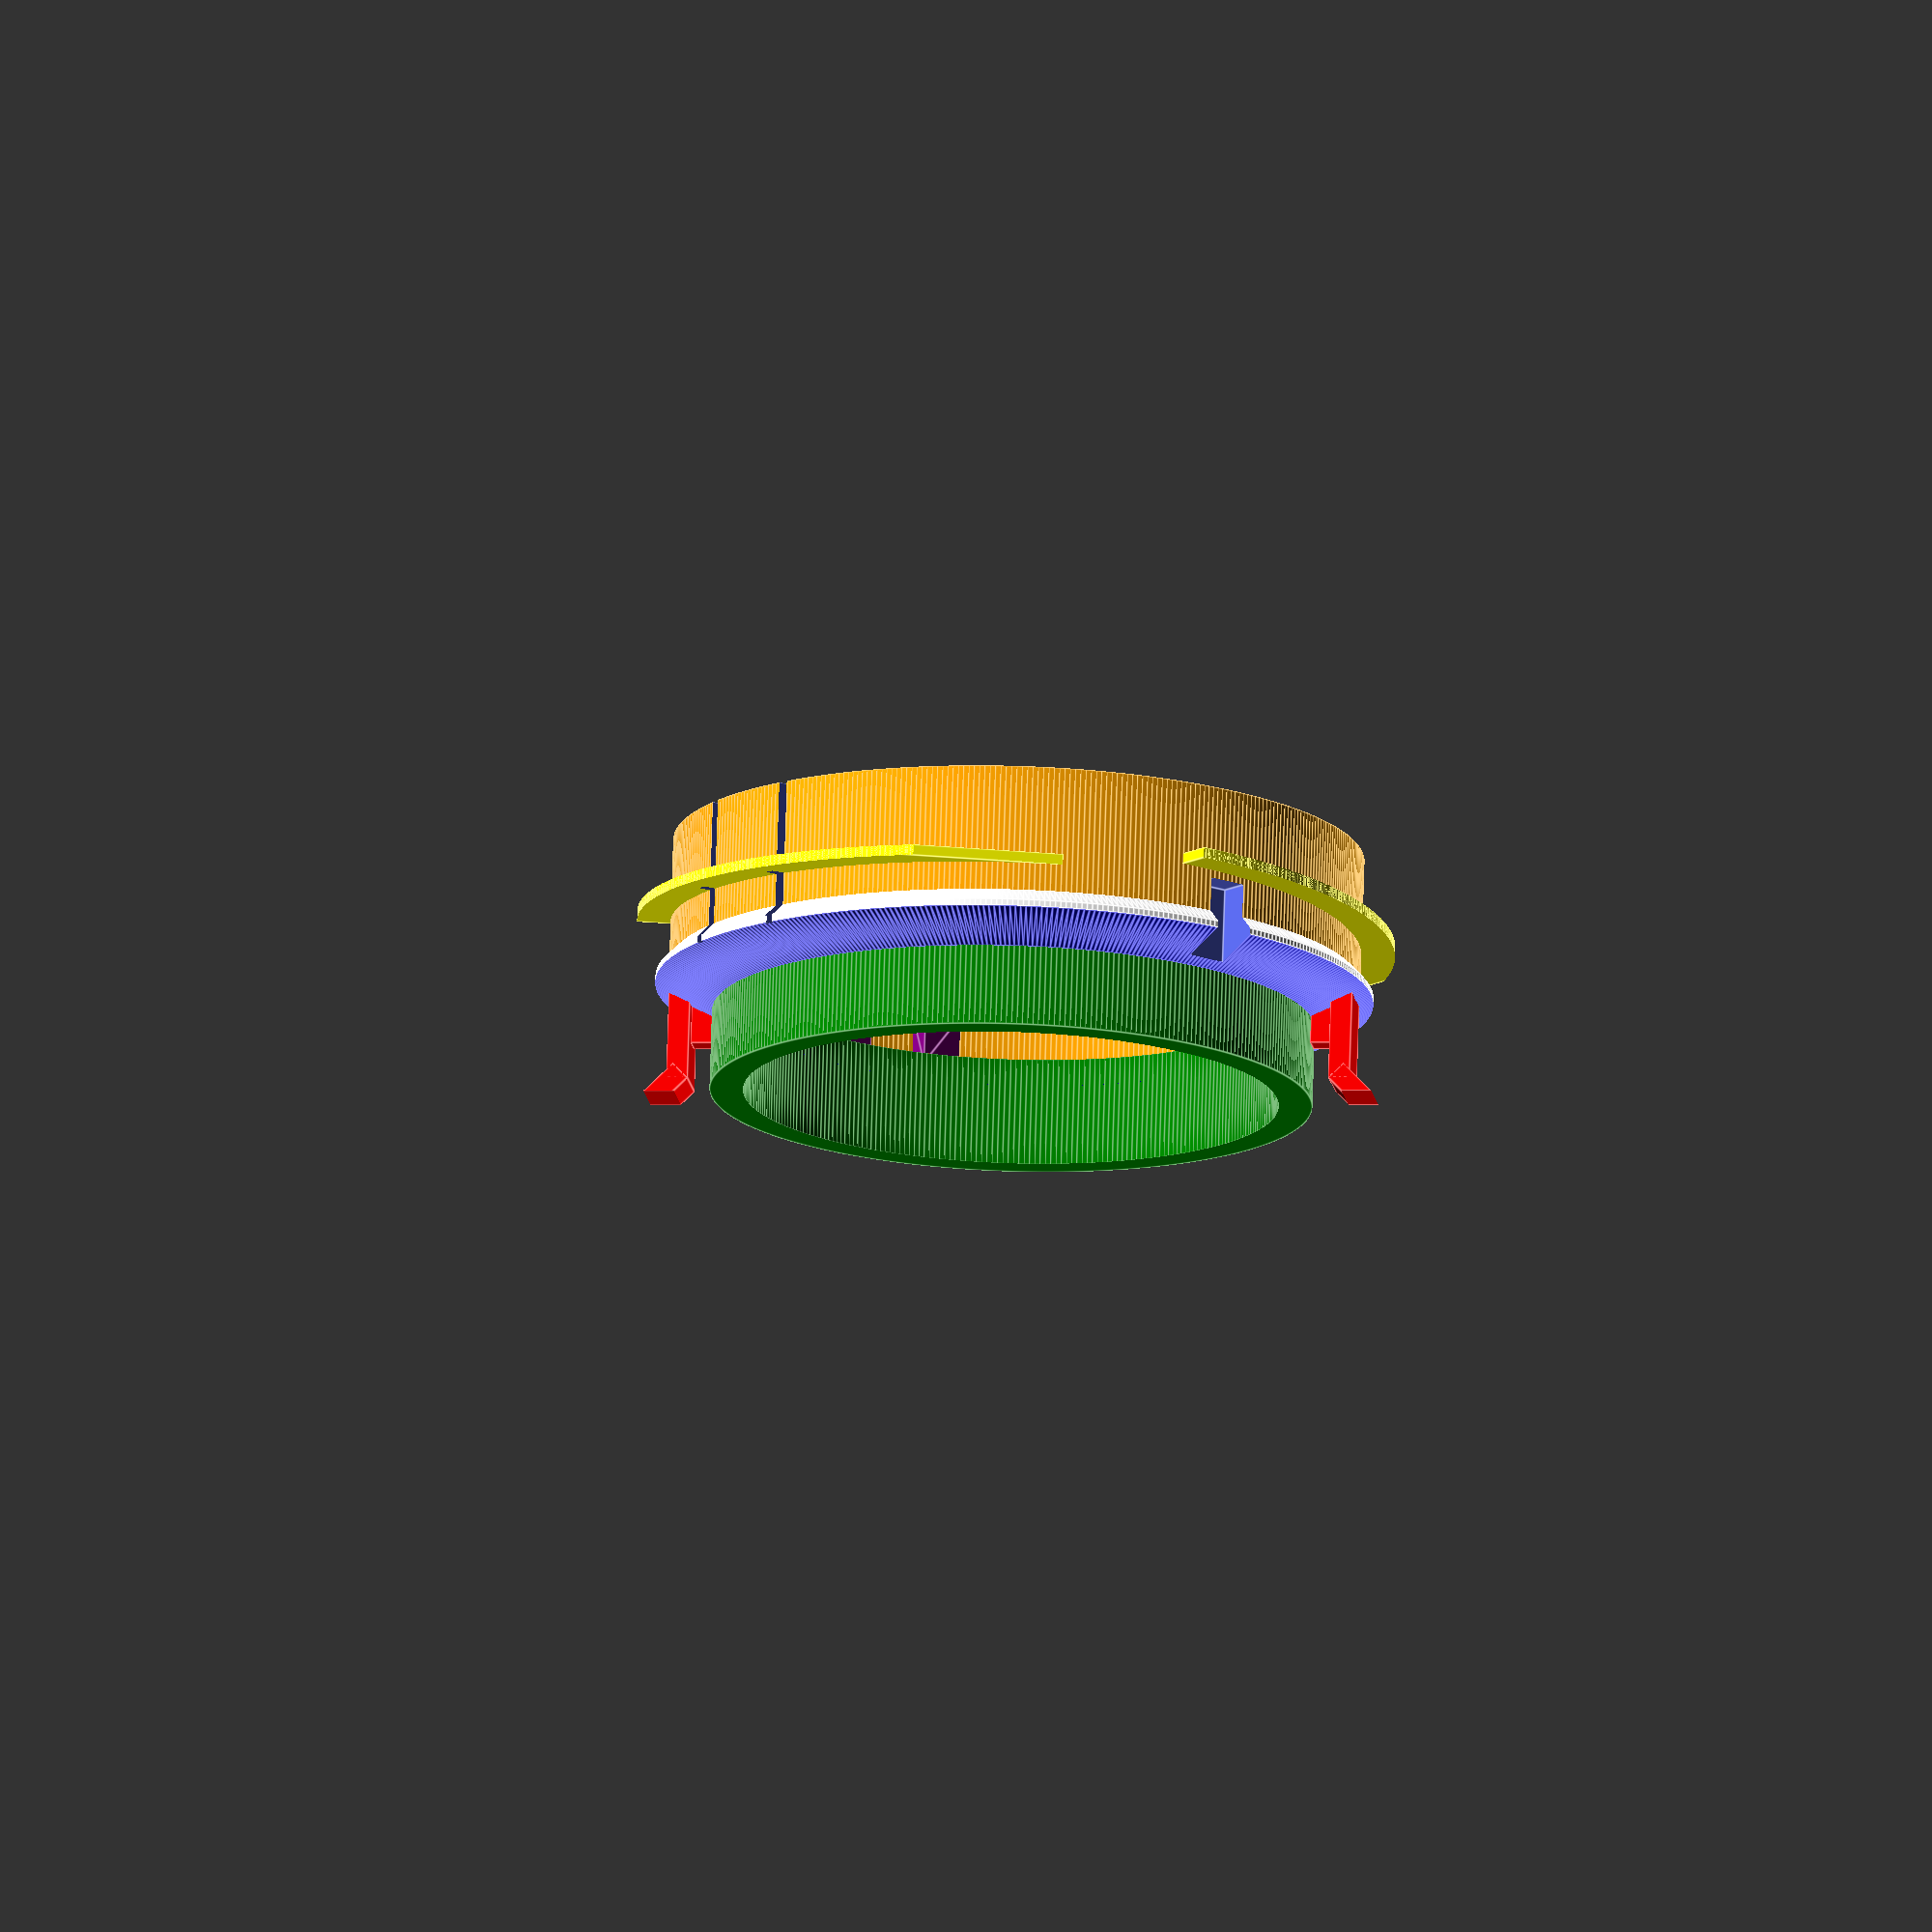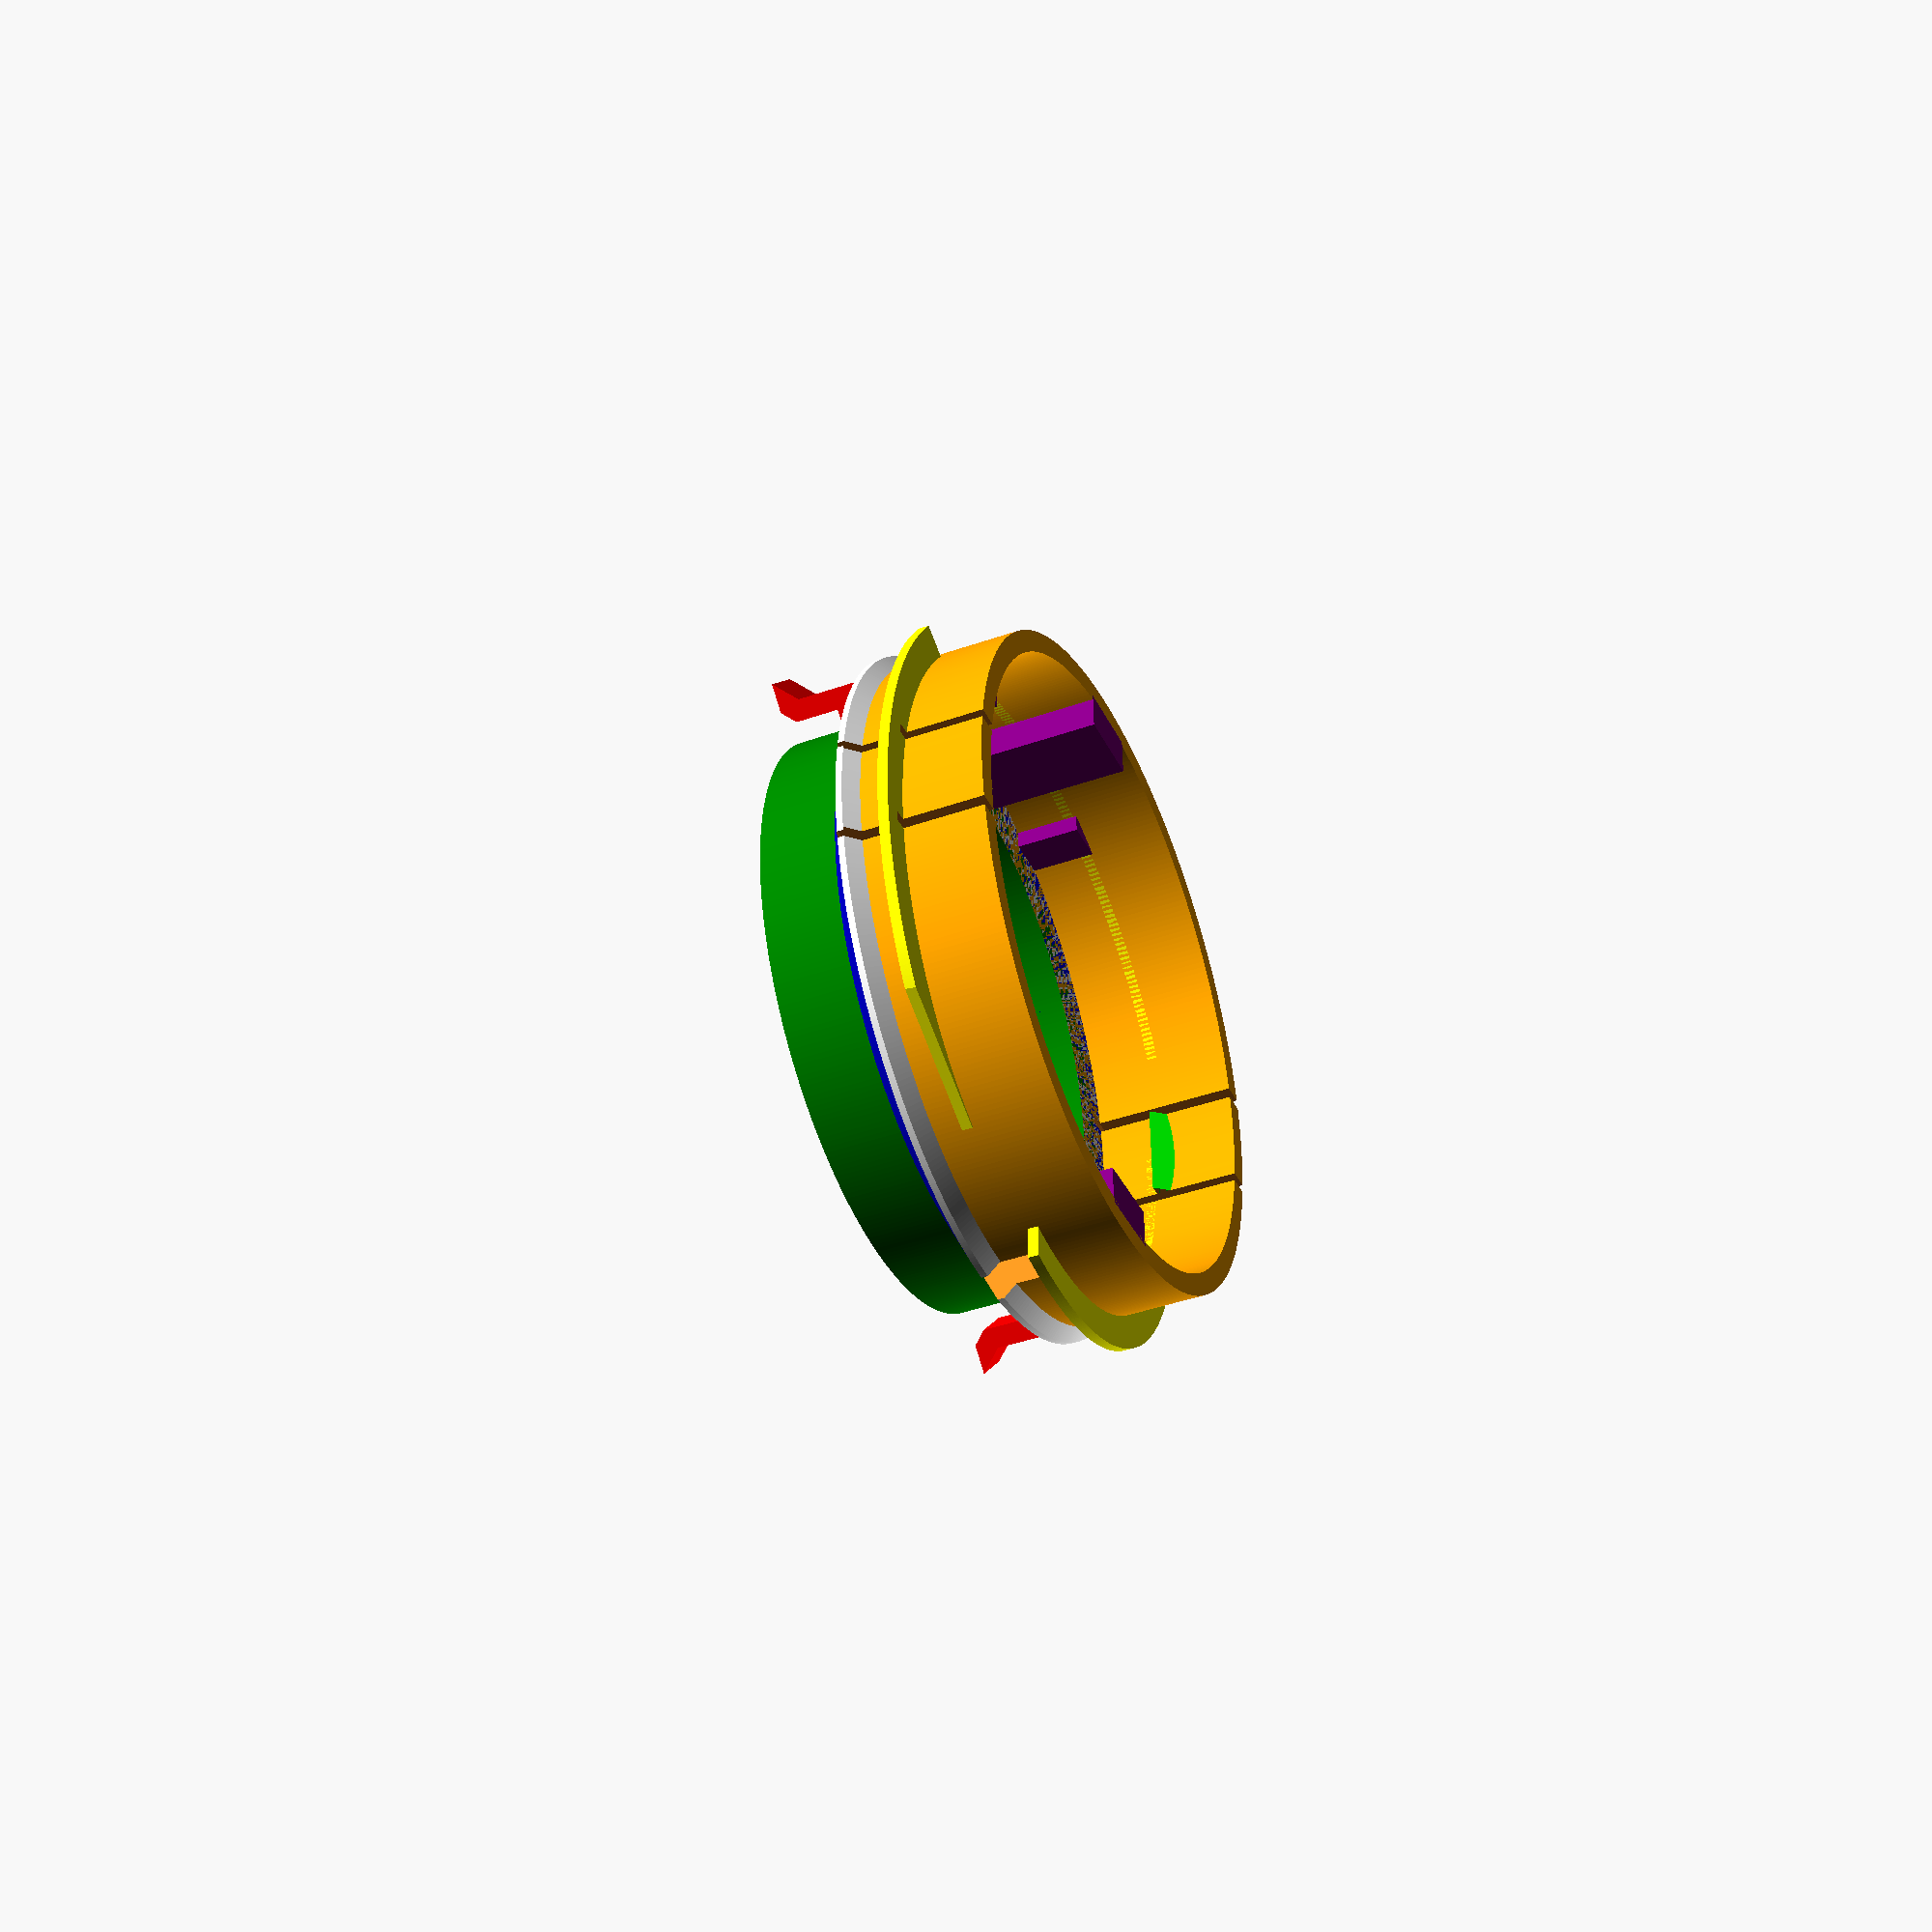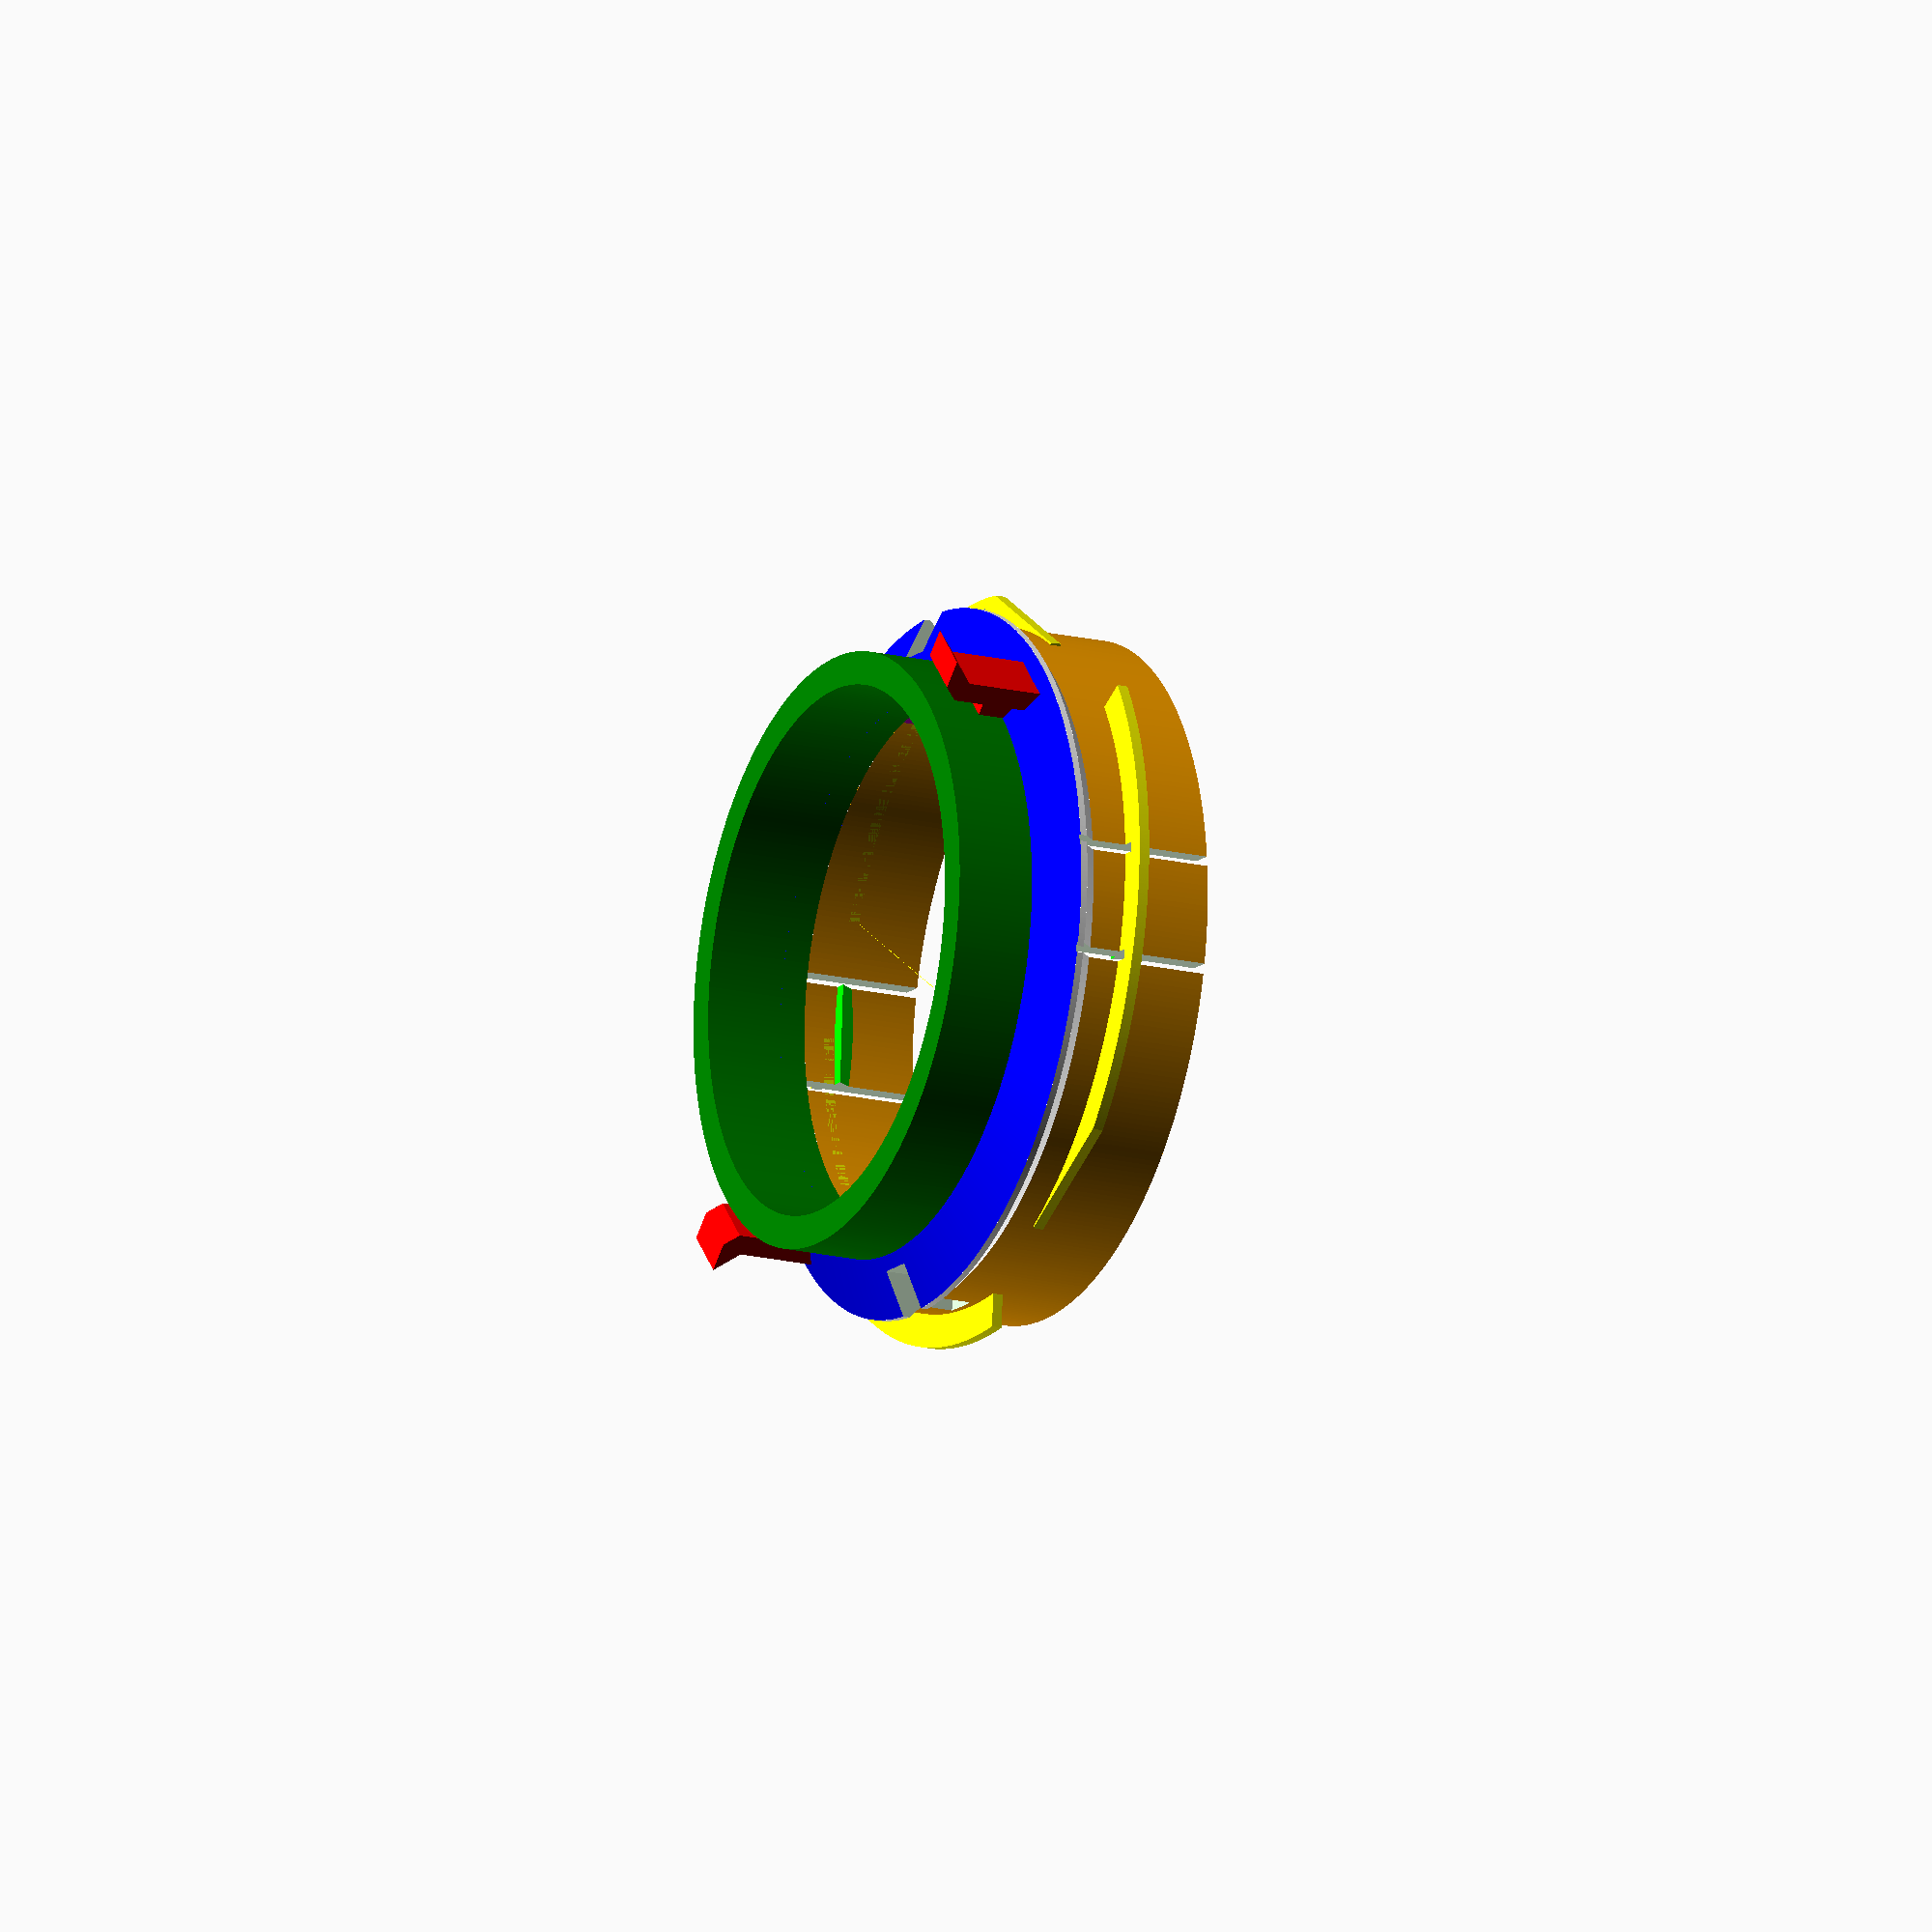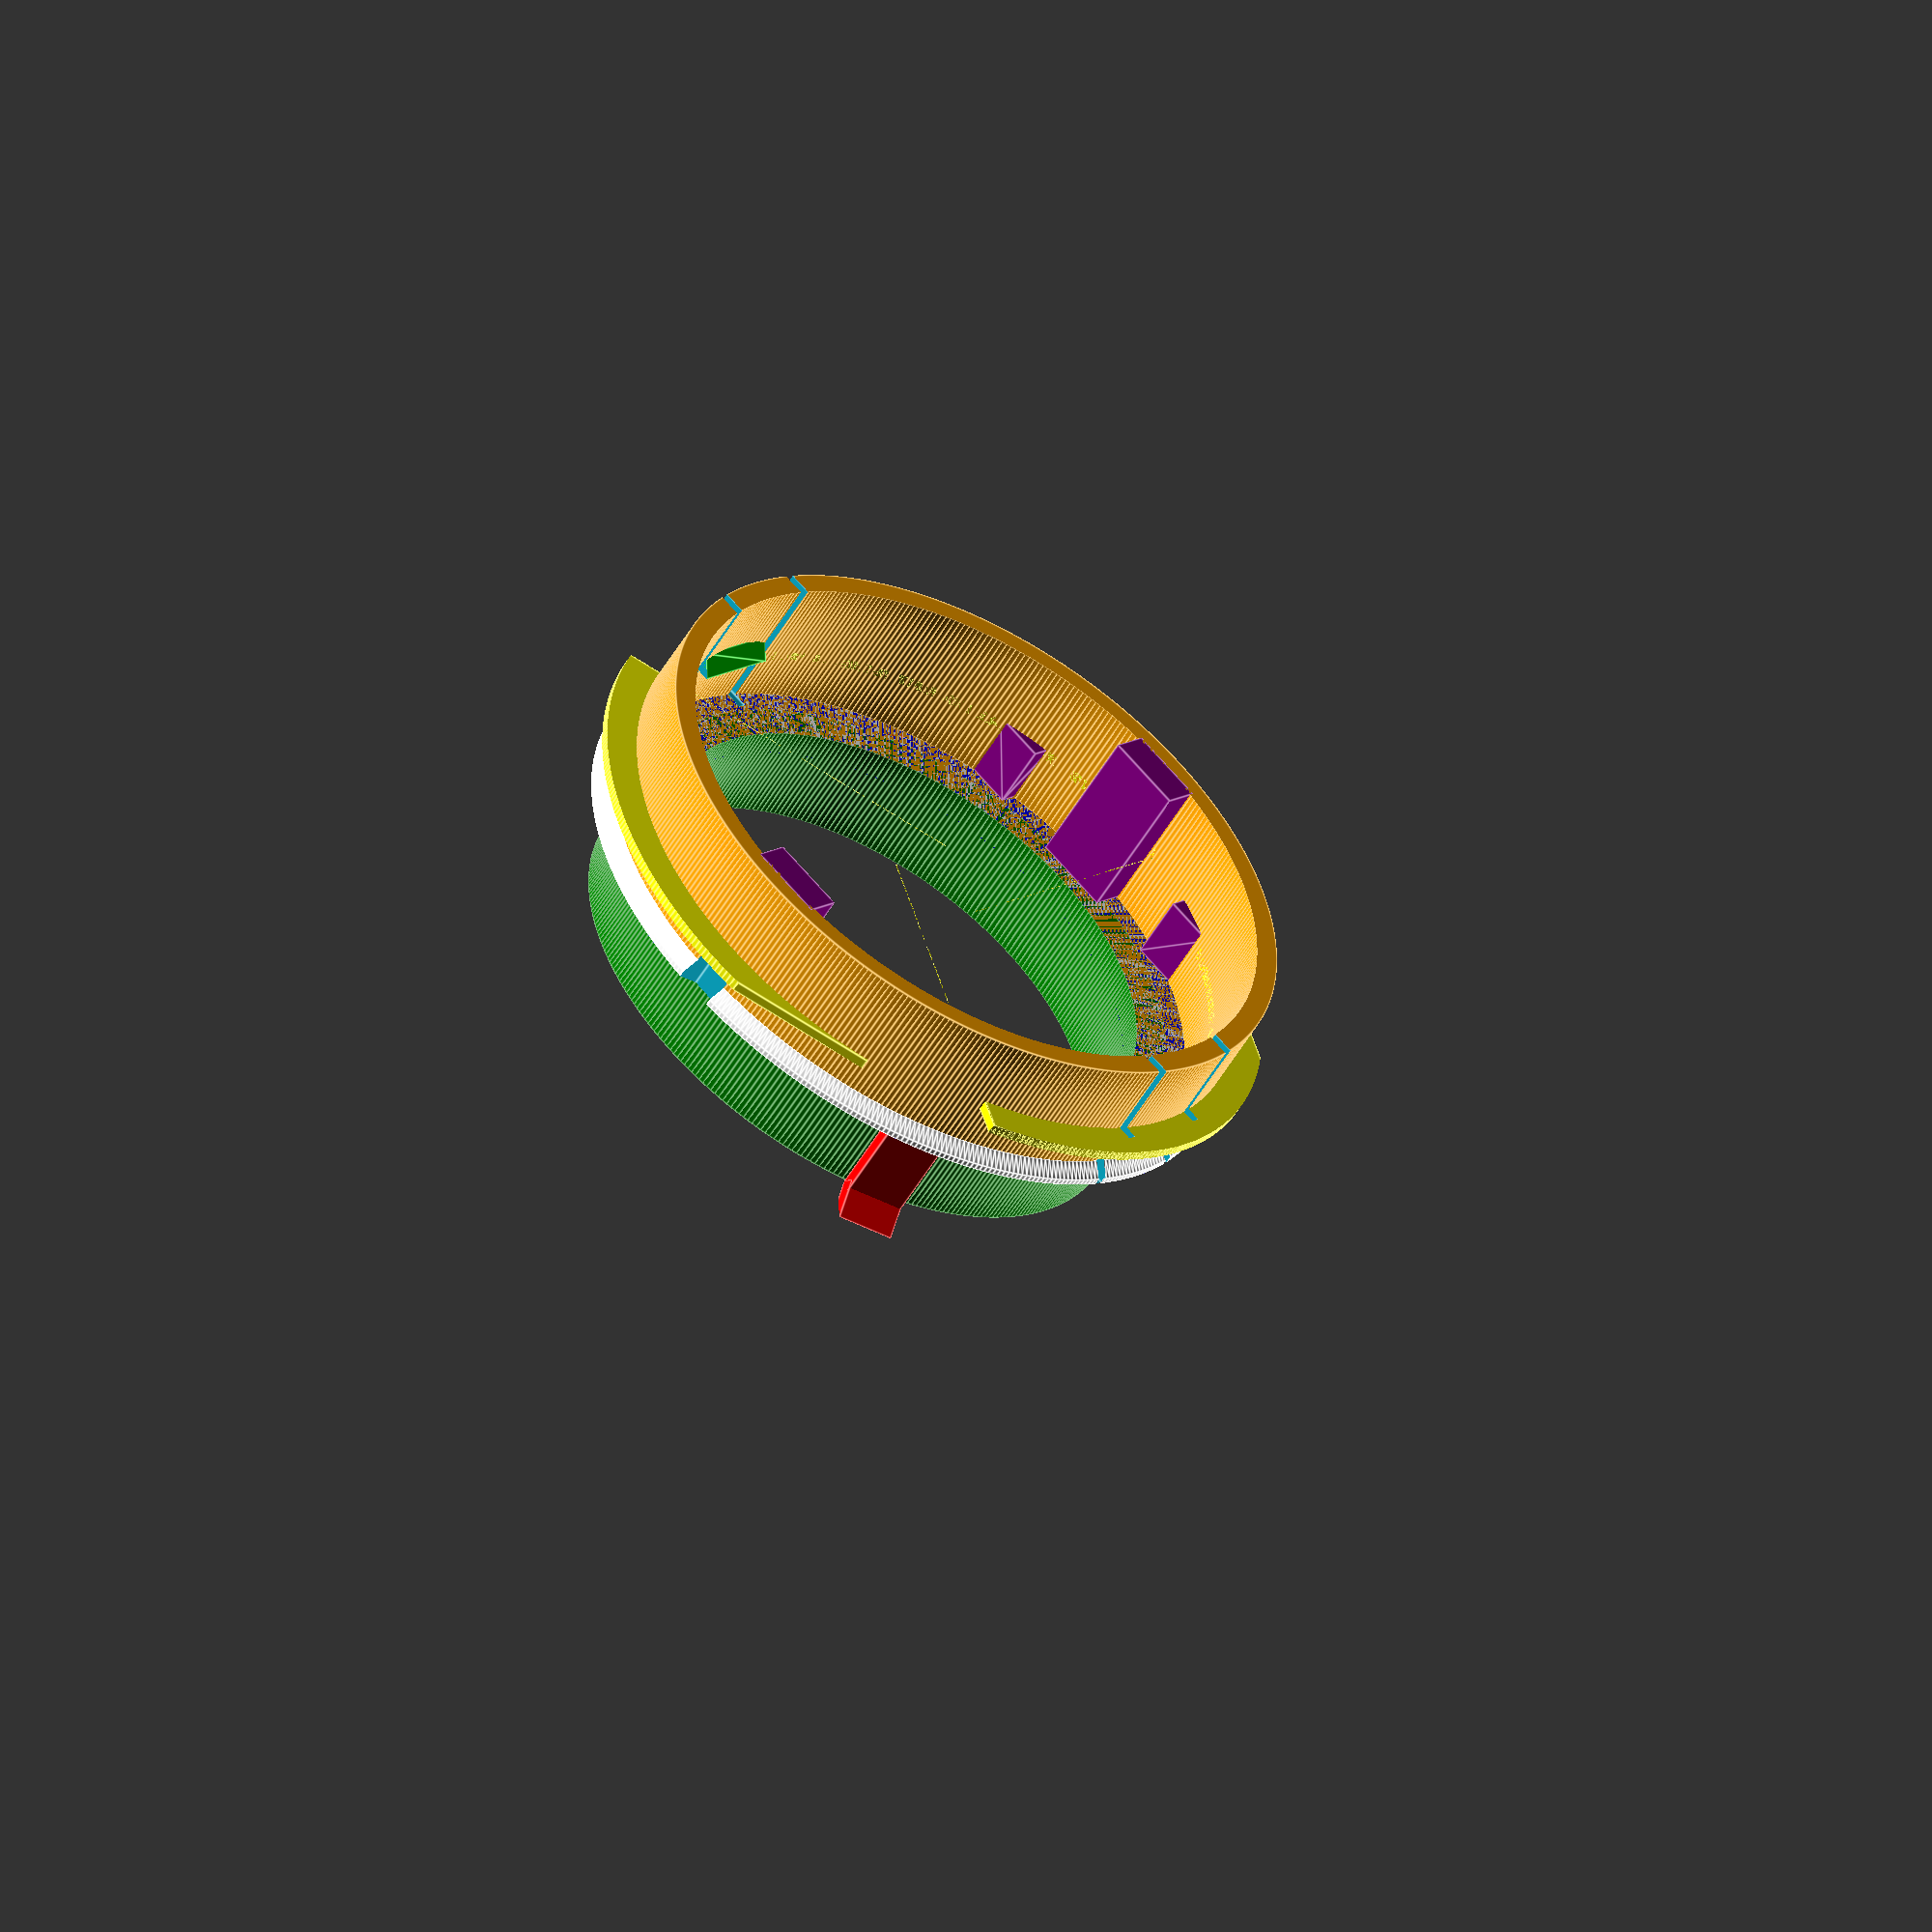
<openscad>
// Quality settings
$fa = 0.1;
$fs = 0.4;

// Dimensions - Main structure
outer_diameter = 51.6; // [51:0.05:53]
bottom_radius = outer_diameter / 2;
top_radius = 22.5;
bottom_thickness = 1.7; // [1:0.1:2]
bottom_internal_radius = bottom_radius - bottom_thickness;

// Heights - Sections
top_height = 6;
shoulder_height = 2;
bottom_height = 11;
shoulder_extension = 1.5;

// Tabs - Dimensions
side_holder_length = 1.2; // [1:0.1:2]

// Configuration options
debug_visualize_cutouts = 0; // [0, 1] - Set to 1 to see colored cutout shapes

// https://en.wikibooks.org/wiki/OpenSCAD_User_Manual/Primitive_Solids
module prism(l, w, h) {
    polyhedron(
    points = [[0, 0, 0], [l, 0, 0], [l, w, 0], [0, w, 0], [0, w, h], [l, w, h]],
    faces = [[0, 1, 2, 3], [5, 4, 3, 2], [0, 4, 5, 1], [0, 3, 4], [5, 2, 1]]);
}

module create_tab(width = 4) {
    // Core tab dimensions
    tab_total_height = shoulder_height + top_height;
    tab_tip_angle = 45;
    tab_base_spacing = 1.6;
    tab_thickness = 1.6;
    tab_connector_width = 2;
    tab_connector_height = 2 + shoulder_height;
    tab_angle_start_height = shoulder_height + 5;
    tab_bevel_angle = 90 - tab_tip_angle;

    // Calculated dimensions
    tab_angled_part_height = tab_total_height - tab_angle_start_height;
    tab_bevel_length = tab_angled_part_height / cos(tab_tip_angle) + tab_thickness * tan(tab_tip_angle);
    tab_bevel_height = tab_bevel_length * cos(tab_tip_angle);

    // Extra clearance for clean cuts
    tab_cut_clearance = 0.1;
    tab_cut_height_clearance = 1;

    difference() {
        union() {
            translate([-tab_connector_width / 2, 0, 0])
                cube([tab_connector_width, tab_base_spacing, tab_connector_height]); // joint tab

            // Lower part of tab
            translate([-width / 2, tab_base_spacing, 0])
                cube([width, tab_thickness, tab_angle_start_height]);

            // Upper part of tab, beveled at given height
            translate([-width / 2, tab_base_spacing, tab_angle_start_height])
                rotate([-tab_tip_angle, 0, 0])
                    cube([width, tab_thickness, tab_bevel_length]);
        }

        // Cut at given height
        translate([-width / 2 - tab_cut_clearance, tab_base_spacing, tab_total_height])
            cube([width + 2 * tab_cut_clearance, tab_bevel_length + tab_cut_height_clearance, tab_bevel_height]);
    }
}

module upper_tabs() {
    upper_tab_width = 4.4;

    for (angle = [45, 225]) {
        rotate([0, 0, angle])
            translate([0, top_radius, 0])
                color("red") create_tab(width = upper_tab_width);
    }
}

module beveled_cylinder(r, h, b) {
    union() {
        cylinder(h = h - b, r = r);
        translate([0, 0, h - b])
            cylinder(h = b, r1 = r, r2 = r - b);
    }
}


module top_part() {
    top_inner_radius = 20;
    overlap_clearance = 0.05;
    height_clearance = 0.1;
    top_total_height = shoulder_height + top_height;

    difference() {
        cylinder(r = top_radius, h = top_total_height);
        translate([0, 0, -overlap_clearance])
            cylinder(r = top_inner_radius, h = top_total_height + height_clearance);
    }
}

module shoulder_part() {
    shoulder_outer_radius = 26.8;
    shoulder_bevel_radius = 25.8;
    bevel_thickness = 1;
    overlap_clearance = 0.05;
    height_clearance = 0.1;
    radius_clearance = 0.1;

    // Main shoulder transition
    color("blue") difference() {
        union() {
            cylinder(r1 = shoulder_outer_radius, r2 = top_radius, h = shoulder_height);
        }
        translate([0, 0, -overlap_clearance])
            cylinder(r = top_radius, h = shoulder_height + height_clearance);
    }

    // Reverse thicker reinforcement with bevel for mechanical strength
    rotate([0, 180, 0])
        color("white") difference() {
            beveled_cylinder(r = shoulder_bevel_radius + bevel_thickness,
            h = shoulder_extension,
            b = bevel_thickness);

            translate([0, 0, -overlap_clearance])
                cylinder(r = bottom_internal_radius + radius_clearance,
                h = shoulder_extension + height_clearance);
        }
}

// Middle tab with helix angle for threading onto the grinder
module create_middle_tab() {
    // Tab dimensions
    tab_position = bottom_radius - 4.5;
    tab_radius_extension = 7;
    tab_width = 30;
    middle_tab_height = 0.8; // [0.5:0.1:2]
    tab_half_width = 4;

    // Thread angle for 2mm rise per 120 degrees
    thread_angle = -2.2; // Calculated helix angle for the given pitch

    // Apply a rotation to the original tab to create the helix effect

    intersection() {
        // Limit to cylinder surface
        difference() {
            cylinder(h = shoulder_height, r = tab_position + tab_radius_extension);
            cylinder(h = shoulder_height, r = bottom_internal_radius);
        }
        // Rotate the tab with X-axis rotation for the thread helix effect
        // The rotation center is at the inner edge where the tab meets the cylinder
        translate([0, tab_half_width, 0])
            rotate([thread_angle, 0, 0])
                translate([0, -tab_width, 0])
                    cube([tab_position + tab_position + tab_radius_extension, tab_width, middle_tab_height]);
    }
}

module middle_tabs() {
    for (angle = [0, 120, 240]) {
        rotate([0, 0, angle])
            create_middle_tab();
    }
}

// Parameters for millstone retaining tabs
stone_thickness = 4.5;
stone_tab_height = bottom_height - shoulder_extension - stone_thickness;
stone_tab_width = 7.5;
stone_tab_depth = 1.5;
stone_tab_angles = [0, 180];

// Create a single millstone tab
module create_millstone_tab(width, depth, length) {
    translate([-width / 2, 0, 0])
        rotate([90, 0, 0])
            prism(width, depth, length);
}

// Create all millstone retaining tabs around the cylinder
module millstone_retaining_tabs() {
    translate([0, 0, stone_tab_height])
        for (angle = stone_tab_angles) {
            rotate([0, 0, angle])
                translate([0, bottom_internal_radius, 0])
                    create_millstone_tab(stone_tab_width, stone_tab_depth, side_holder_length);
        }
}

module bottom_parts() {
    overlap_clearance = 0.05;
    height_clearance = 0.1;

    difference() {
        cylinder(r = bottom_radius, h = bottom_height);
        translate([0, 0, -overlap_clearance])
            cylinder(r = bottom_internal_radius, h = bottom_height + height_clearance);
    }
}

module millstone_single_holder() {
    holder_wall_thickness = 1.5;
    holder_width = 3;
    holder_height = 6;
    holder_half_height = holder_height / 2;

    holder_prism_offset_y = 12;
    holder_prism_height = 4;
    holder_prism_depth = 2;
    holder_prism_z_level = 6;

    translate([bottom_radius - holder_wall_thickness - holder_width, 0, 0]) {
        // Main holder pillar
        translate([0, -holder_half_height, 0])
            cube([holder_width, holder_height, bottom_height]);

        // Left grip
        translate([0, -holder_prism_offset_y, holder_prism_z_level])
            rotate([0, -90, 0])
                prism(bottom_height - holder_prism_z_level, holder_prism_height, -holder_prism_depth);

        // Right grip (mirrored)
        mirror([0, 1, 0])
            translate([0, -holder_prism_offset_y, holder_prism_z_level])
                rotate([0, -90, 0])
                    prism(bottom_height - holder_prism_z_level, holder_prism_height, -holder_prism_depth);
    }
}

module millstone_holders() {
    for (angle = [0, 180]) {
        rotate([0, 0, angle])
            millstone_single_holder();
    }
}

module body() {
    middle_tabs_position = 5.5;

    // Top section components
    translate([0, 0, bottom_height]) {
        upper_tabs();

        color("green")
            top_part();

        shoulder_part();
    }

    // Middle section
    color("yellow")
        translate([0, 0, middle_tabs_position])
            middle_tabs();

    // Bottom section components
    color("Lime")
        millstone_retaining_tabs();

    color("orange")
        bottom_parts();

    color("Purple")
        millstone_holders();
}

// Parameters for millstone flexibility slits
slit_offset_x = -4.5;
slit_center_radius = 25;
slit_y_offset = 1.5;
slit_width = 0.75;
slit_height = 4;
slit_spacing = 8.25;
slit_clearance = 0.05;

// Create a single flexibility slit
module create_slit(width, height, depth) {
    cube([width, height, depth]);
}

// Create a pair of slits with specified spacing
module create_slit_pair(width, height, depth, spacing) {
    union() {
        create_slit(width, height, depth);
        translate([spacing, 0, 0])
            create_slit(width, height, depth);
    }
}

// Create slits for a single tab position
module millstone_cutouts_slits() {
    // Calculate final position
    slit_offset_y = -(slit_center_radius + slit_y_offset);
    total_depth = bottom_height + 2 * slit_clearance;

    translate([slit_offset_x, slit_offset_y, -slit_clearance])
        create_slit_pair(slit_width, slit_height, total_depth, slit_spacing);
}

module top_cutouts() {
    cutout_x = 23.5;
    cutout_y = -1.5;
    cutout_z = 7;
    cutout_width = 3;
    cutout_length = 4;
    cutout_height = 7.05;

    module top_cutout_cube() {
        translate([cutout_x, cutout_y, cutout_z])
            cube([cutout_length, cutout_width, cutout_height]);
    }

    // Create two cutouts at opposite sides
    top_cutout_cube();
    rotate([0, 0, 180])
        top_cutout_cube();
}

// Millstone Tab and Slit System - Documentation
// This module doesn't render anything, it's documentation for the design
module millstone_tab_system() {
    // Each tab position has both a physical tab and corresponding flexibility slits
    // When modifying the tab design, this helps ensure both parts stay in sync

    // For reference only - the actual rendering is done in:
    // Physical tabs: millstone_retaining_tabs() in body()
    // Flexibility slits: millstone_cutout_slits_all() in apply_cutouts()
}

// Create all slit cutouts at specified tab positions
module millstone_cutout_slits_all() {
    for (angle = stone_tab_angles) {
        rotate([0, 0, angle])
            millstone_cutouts_slits();
    }
}

// Apply cutouts
module apply_cutouts() {
    // Apply top cutouts
    top_cutouts();

    // Apply millstone tab flexibility slits
    millstone_cutout_slits_all();
}

// Final assembly
union() {
    difference() {
        // Main body
        body();

        // Apply cutouts
        apply_cutouts();
    }

    // Debug visualization
    if (debug_visualize_cutouts == 1) {
        // Show millstone tab slits with alternating colors for clarity
        for (i = [0:len(stone_tab_angles) - 1]) {
            color(i % 2 == 0 ? "red" : "blue", 0.3)
                rotate([0, 0, stone_tab_angles[i]])
                    millstone_cutouts_slits();
        }

        // Visualize top cutouts
        color("yellow", 0.3)
            top_cutouts();
    }
}
</openscad>
<views>
elev=284.2 azim=307.8 roll=1.8 proj=o view=edges
elev=40.9 azim=92.1 roll=113.5 proj=p view=wireframe
elev=197.1 azim=273.8 roll=116.2 proj=o view=solid
elev=233.0 azim=47.6 roll=29.6 proj=o view=edges
</views>
